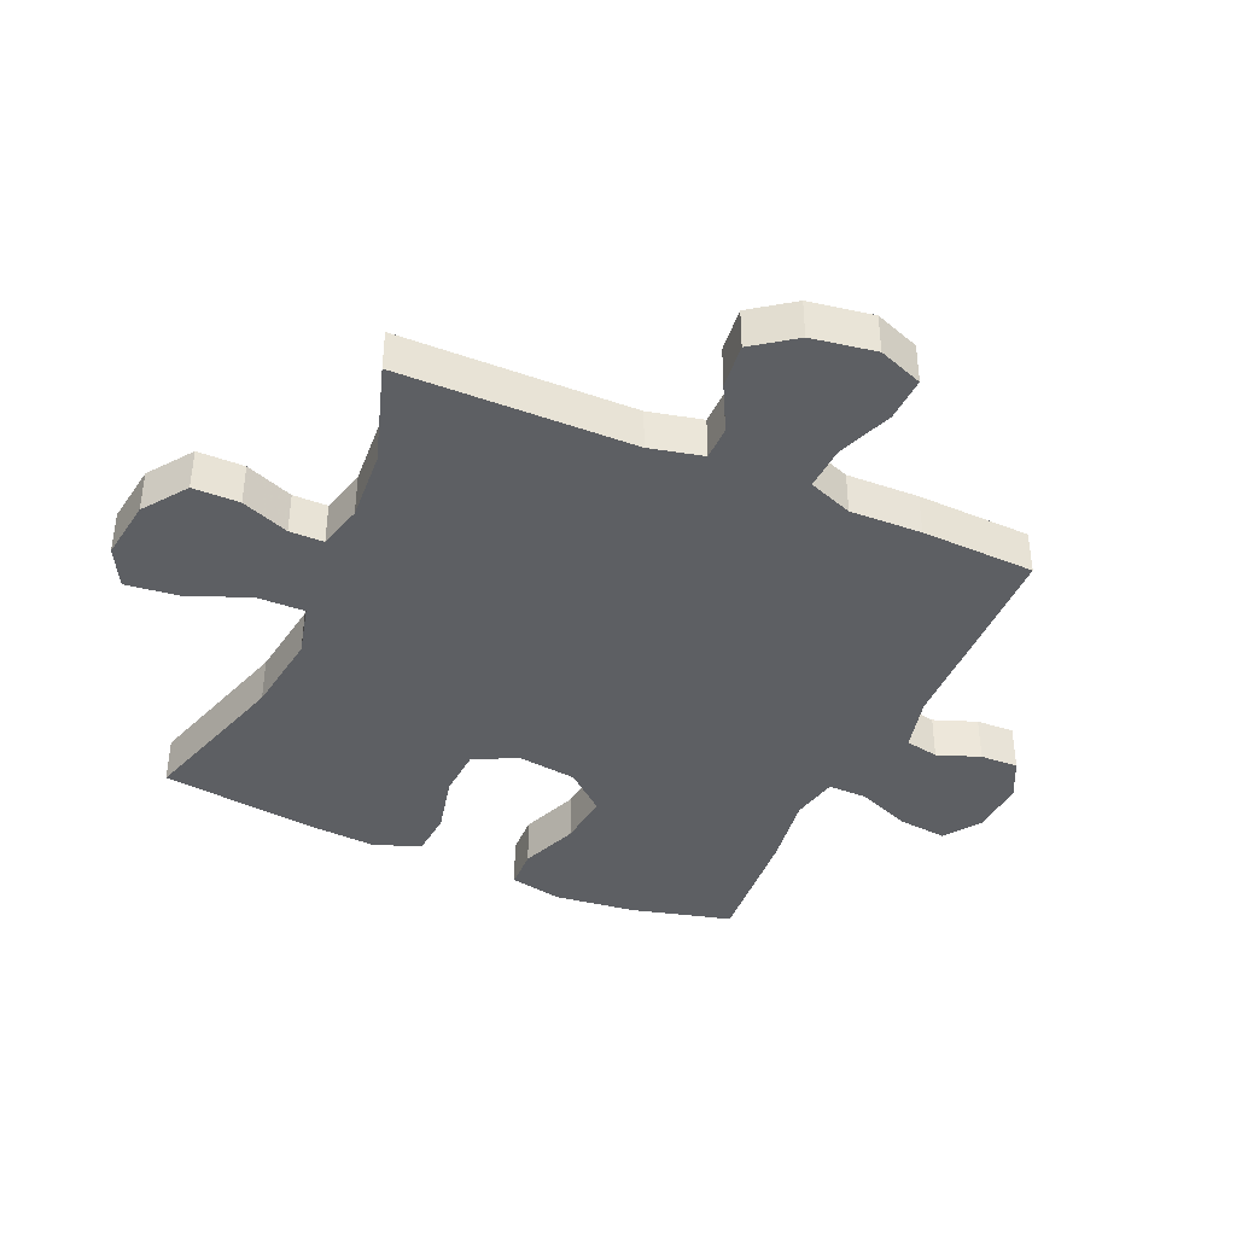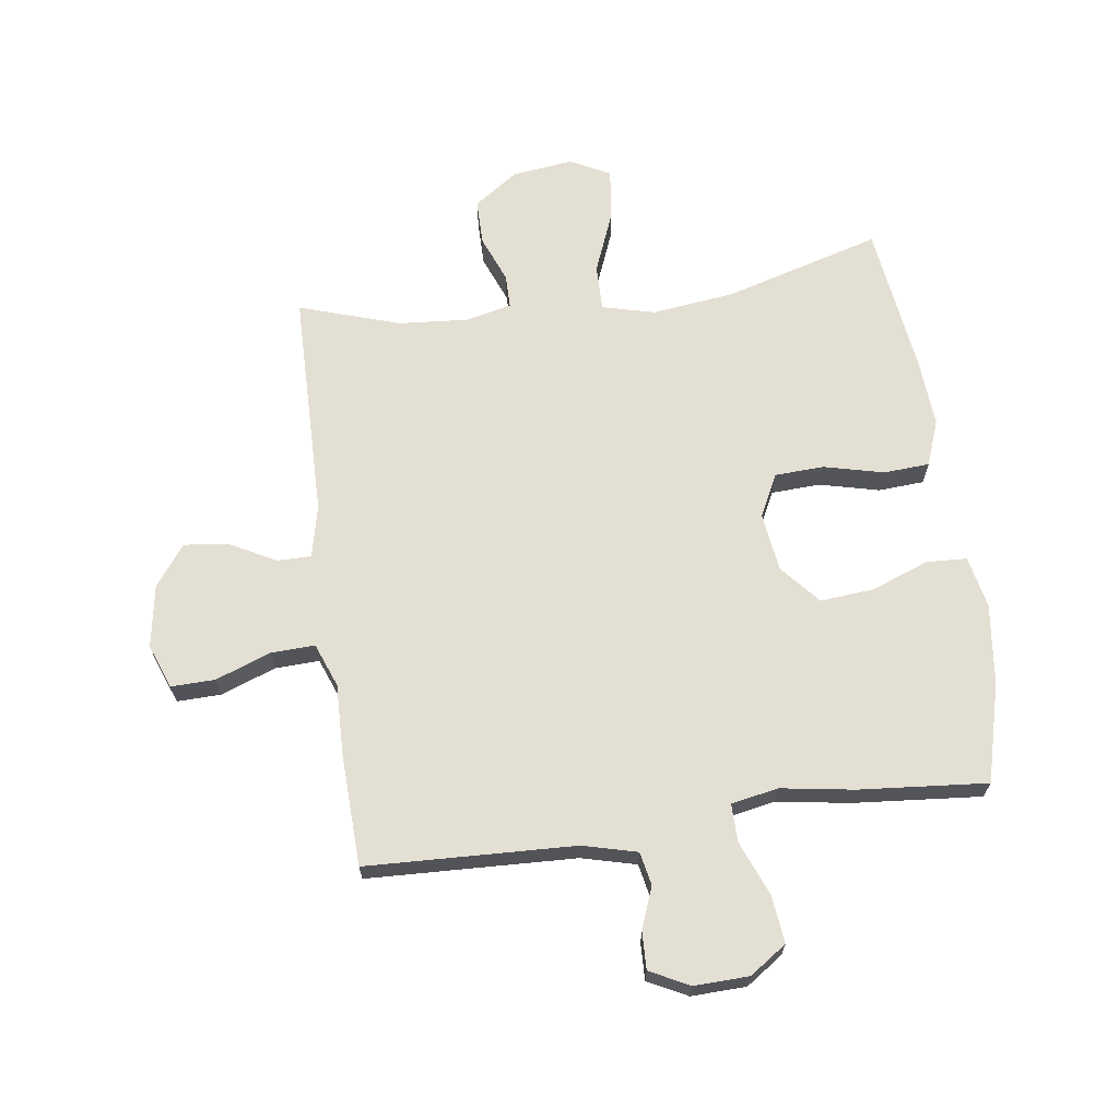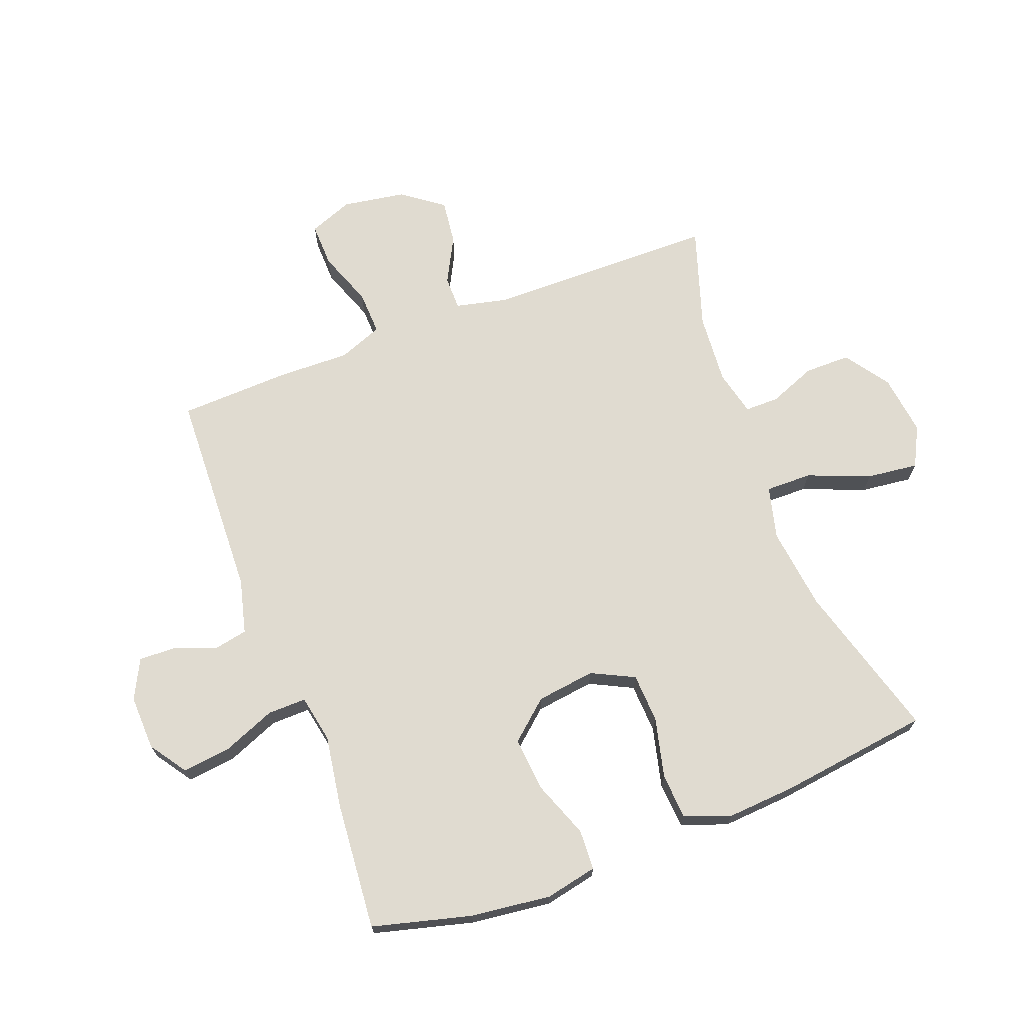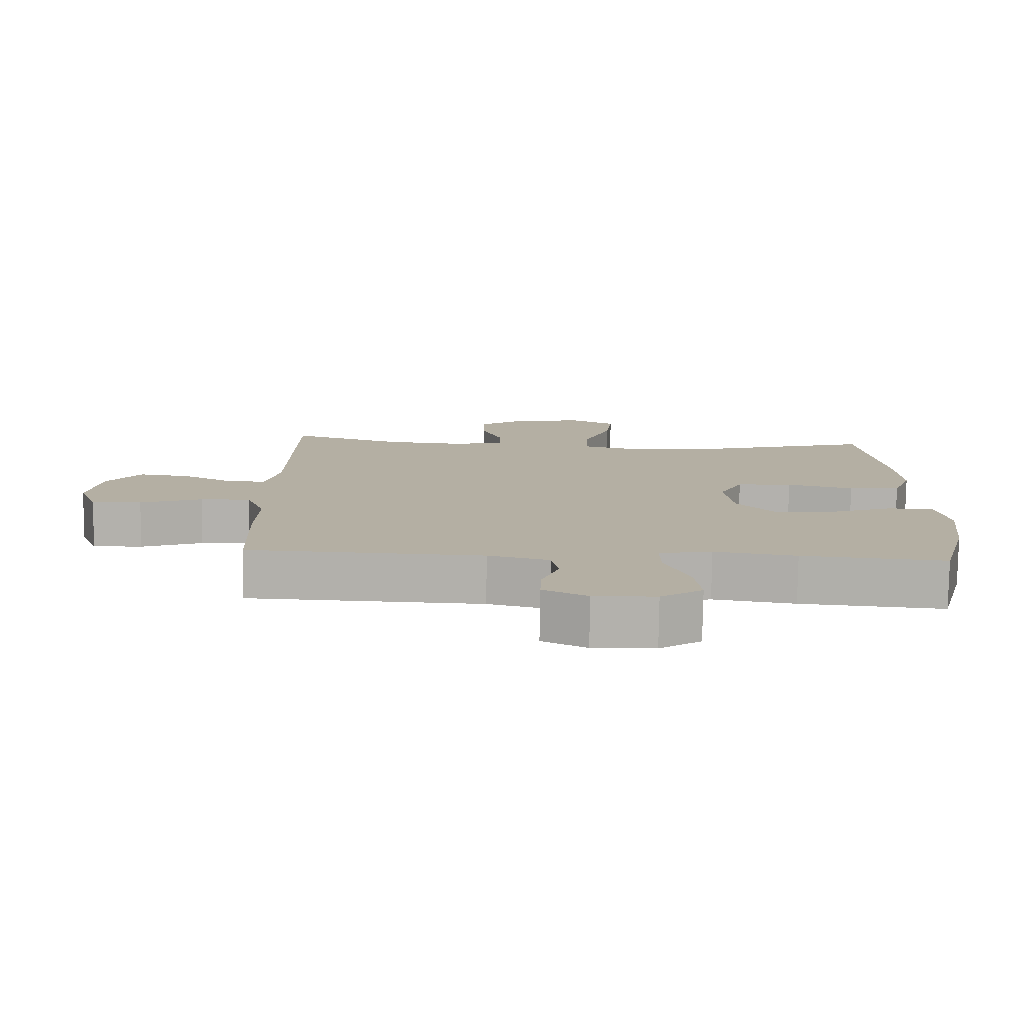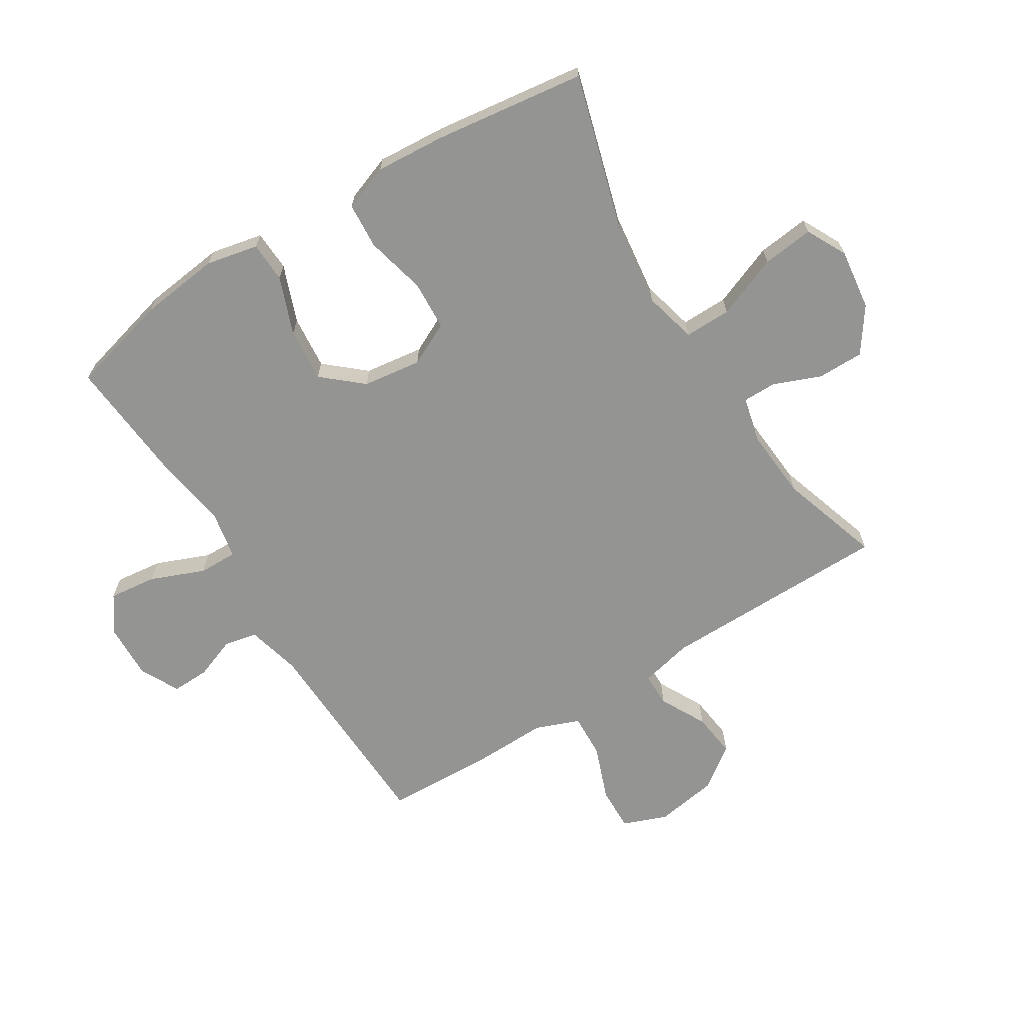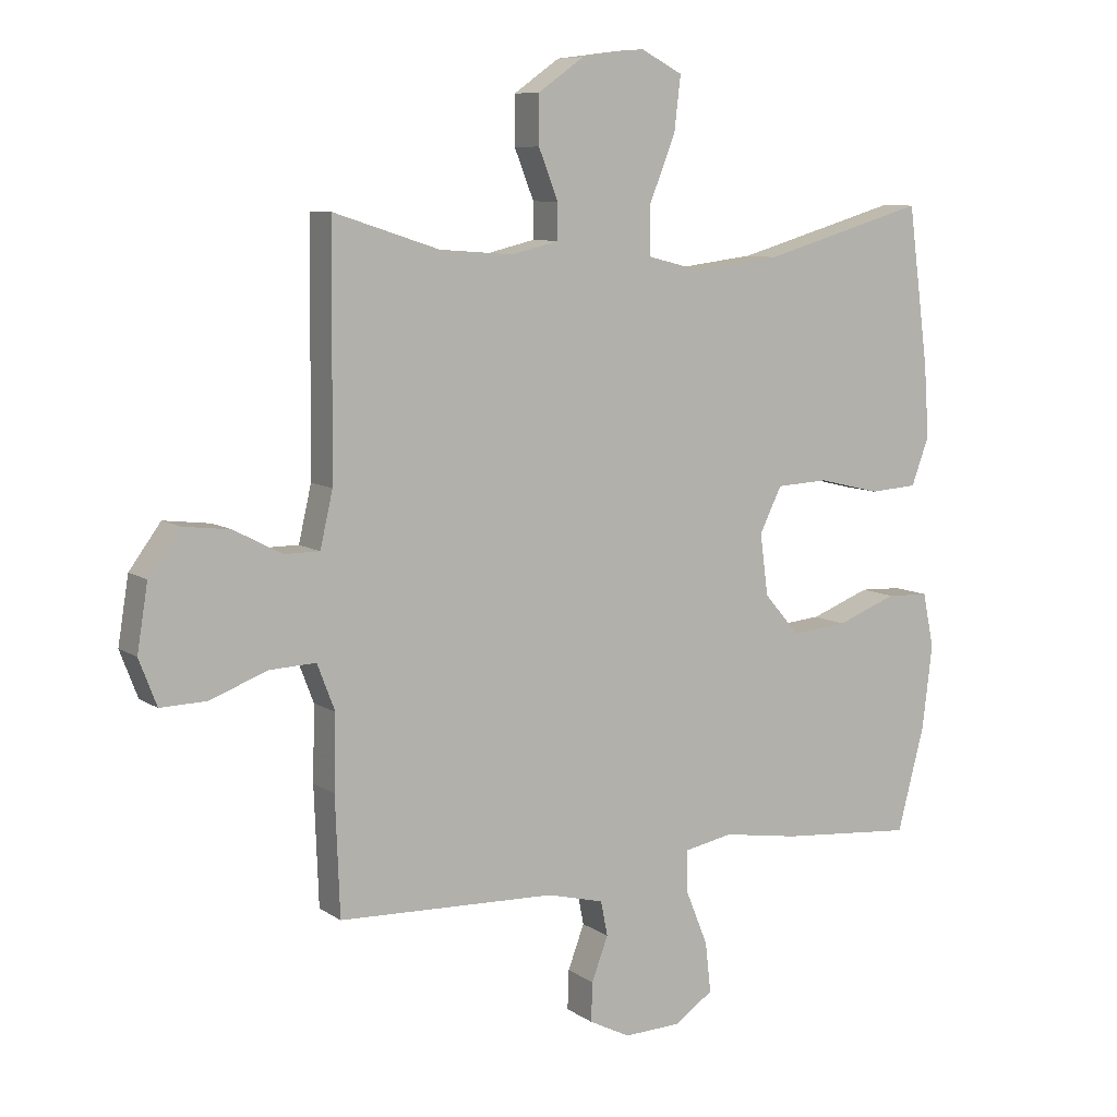
<metadata>
{"format":"obj","ext":"obj","renderer":"f3d","projection":"perspective","resolution":1024,"background":"white","views":[{"elev":-39.9,"azim":65.9,"up":"+Y"},{"elev":66.7,"azim":172.2,"up":"+Y"},{"elev":70.0,"azim":-110.8,"up":"+Y"},{"elev":-78.9,"azim":179.1,"up":"+Z"},{"elev":-67.0,"azim":-58.2,"up":"+Y"},{"elev":8.6,"azim":149.4,"up":"+Z"}]}
</metadata>
<code>
v 0.5 0.07 0.5
v 0.504 0.07 0.12
v 0.524 0.07 0.033
v 0.58 0.07 0.033
v 0.656 0.07 0.073
v 0.73 0.07 0.082
v 0.78 0.07 0.014
v 0.797 0.07 -0.09
v 0.769 0.07 -0.163
v 0.696 0.07 -0.161
v 0.605 0.07 -0.127
v 0.532 0.07 -0.124
v 0.504 0.07 -0.197
v 0.507 0.07 -0.314
v 0.5 0.07 -0.5
v 0.155 0.07 -0.513
v 0.065 0.07 -0.536
v 0.054 0.07 -0.591
v 0.08 0.07 -0.66
v 0.082 0.07 -0.722
v 0.017 0.07 -0.755
v -0.074 0.07 -0.752
v -0.135 0.07 -0.71
v -0.126 0.07 -0.631
v -0.09 0.07 -0.542
v -0.089 0.07 -0.478
v -0.167 0.07 -0.463
v -0.288 0.07 -0.482
v -0.5 0.07 -0.5
v -0.543 0.07 -0.336
v -0.559 0.07 -0.203
v -0.541 0.07 -0.117
v -0.474 0.07 -0.114
v -0.379 0.07 -0.15
v -0.29 0.07 -0.158
v -0.234 0.07 -0.093
v -0.221 0.07 0.004
v -0.256 0.07 0.075
v -0.338 0.07 0.079
v -0.437 0.07 0.055
v -0.513 0.07 0.06
v -0.541 0.07 0.136
v -0.533 0.07 0.25
v -0.5 0.07 0.5
v -0.24 0.07 0.425
v -0.103 0.07 0.408
v -0.016 0.07 0.43
v -0.017 0.07 0.507
v -0.058 0.07 0.61
v -0.068 0.07 0.695
v -0.002 0.07 0.729
v 0.099 0.07 0.716
v 0.172 0.07 0.665
v 0.172 0.07 0.589
v 0.141 0.07 0.511
v 0.141 0.07 0.455
v 0.216 0.07 0.437
v 0.333 0.07 0.446
v 0.5 0 0.5
v 0.504 0 0.12
v 0.524 0 0.033
v 0.58 0 0.033
v 0.656 0 0.073
v 0.73 0 0.082
v 0.78 0 0.014
v 0.797 0 -0.09
v 0.769 0 -0.163
v 0.696 0 -0.161
v 0.605 0 -0.127
v 0.532 0 -0.124
v 0.504 0 -0.197
v 0.507 0 -0.314
v 0.5 0 -0.5
v 0.155 0 -0.513
v 0.065 0 -0.536
v 0.054 0 -0.591
v 0.08 0 -0.66
v 0.082 0 -0.722
v 0.017 0 -0.755
v -0.074 0 -0.752
v -0.135 0 -0.71
v -0.126 0 -0.631
v -0.09 0 -0.542
v -0.089 0 -0.478
v -0.167 0 -0.463
v -0.288 0 -0.482
v -0.5 0 -0.5
v -0.543 0 -0.336
v -0.559 0 -0.203
v -0.541 0 -0.117
v -0.474 0 -0.114
v -0.379 0 -0.15
v -0.29 0 -0.158
v -0.234 0 -0.093
v -0.221 0 0.004
v -0.256 0 0.075
v -0.338 0 0.079
v -0.437 0 0.055
v -0.513 0 0.06
v -0.541 0 0.136
v -0.533 0 0.25
v -0.5 0 0.5
v -0.24 0 0.425
v -0.103 0 0.408
v -0.016 0 0.43
v -0.017 0 0.507
v -0.058 0 0.61
v -0.068 0 0.695
v -0.002 0 0.729
v 0.099 0 0.716
v 0.172 0 0.665
v 0.172 0 0.589
v 0.141 0 0.511
v 0.141 0 0.455
v 0.216 0 0.437
v 0.333 0 0.446
f 53 54 55
f 52 53 55
f 51 52 55
f 50 51 55
f 49 50 55
f 48 49 55
f 47 48 55 56
f 46 47 56 57
f 43 44 45
f 42 43 45
f 41 42 45
f 40 41 45
f 39 40 45
f 38 39 45 46
f 46 57 58
f 38 46 58
f 37 38 58
f 32 33 34
f 31 32 34
f 30 31 34
f 29 30 34
f 28 29 34
f 27 28 34
f 26 27 34 35
f 23 24 25
f 22 23 25
f 21 22 25
f 20 21 25
f 19 20 25
f 18 19 25
f 17 18 25 26
f 26 35 36
f 17 26 36
f 16 17 36
f 36 37 58
f 16 36 58
f 15 16 58
f 14 15 58
f 13 14 58
f 9 10 11
f 8 9 11
f 7 8 11
f 6 7 11
f 5 6 11
f 4 5 11
f 13 58 1 2
f 12 13 2 3
f 3 4 11 12
f 113 112 111
f 113 111 110
f 113 110 109
f 113 109 108
f 113 108 107
f 113 107 106
f 114 113 106 105
f 115 114 105 104
f 103 102 101
f 103 101 100
f 103 100 99
f 103 99 98
f 103 98 97
f 104 103 97 96
f 116 115 104
f 116 104 96
f 116 96 95
f 92 91 90
f 92 90 89
f 92 89 88
f 92 88 87
f 92 87 86
f 92 86 85
f 93 92 85 84
f 83 82 81
f 83 81 80
f 83 80 79
f 83 79 78
f 83 78 77
f 83 77 76
f 84 83 76 75
f 94 93 84
f 94 84 75
f 94 75 74
f 116 95 94
f 116 94 74
f 116 74 73
f 116 73 72
f 116 72 71
f 69 68 67
f 69 67 66
f 69 66 65
f 69 65 64
f 69 64 63
f 69 63 62
f 60 59 116 71
f 61 60 71 70
f 70 69 62 61
f 1 59 60 2
f 2 60 61 3
f 3 61 62 4
f 4 62 63 5
f 5 63 64 6
f 6 64 65 7
f 7 65 66 8
f 8 66 67 9
f 9 67 68 10
f 10 68 69 11
f 11 69 70 12
f 12 70 71 13
f 13 71 72 14
f 14 72 73 15
f 15 73 74 16
f 16 74 75 17
f 17 75 76 18
f 18 76 77 19
f 19 77 78 20
f 20 78 79 21
f 21 79 80 22
f 22 80 81 23
f 23 81 82 24
f 24 82 83 25
f 25 83 84 26
f 26 84 85 27
f 27 85 86 28
f 28 86 87 29
f 29 87 88 30
f 30 88 89 31
f 31 89 90 32
f 32 90 91 33
f 33 91 92 34
f 34 92 93 35
f 35 93 94 36
f 36 94 95 37
f 37 95 96 38
f 38 96 97 39
f 39 97 98 40
f 40 98 99 41
f 41 99 100 42
f 42 100 101 43
f 43 101 102 44
f 44 102 103 45
f 45 103 104 46
f 46 104 105 47
f 47 105 106 48
f 48 106 107 49
f 49 107 108 50
f 50 108 109 51
f 51 109 110 52
f 52 110 111 53
f 53 111 112 54
f 54 112 113 55
f 55 113 114 56
f 56 114 115 57
f 57 115 116 58
f 58 116 59 1

</code>
